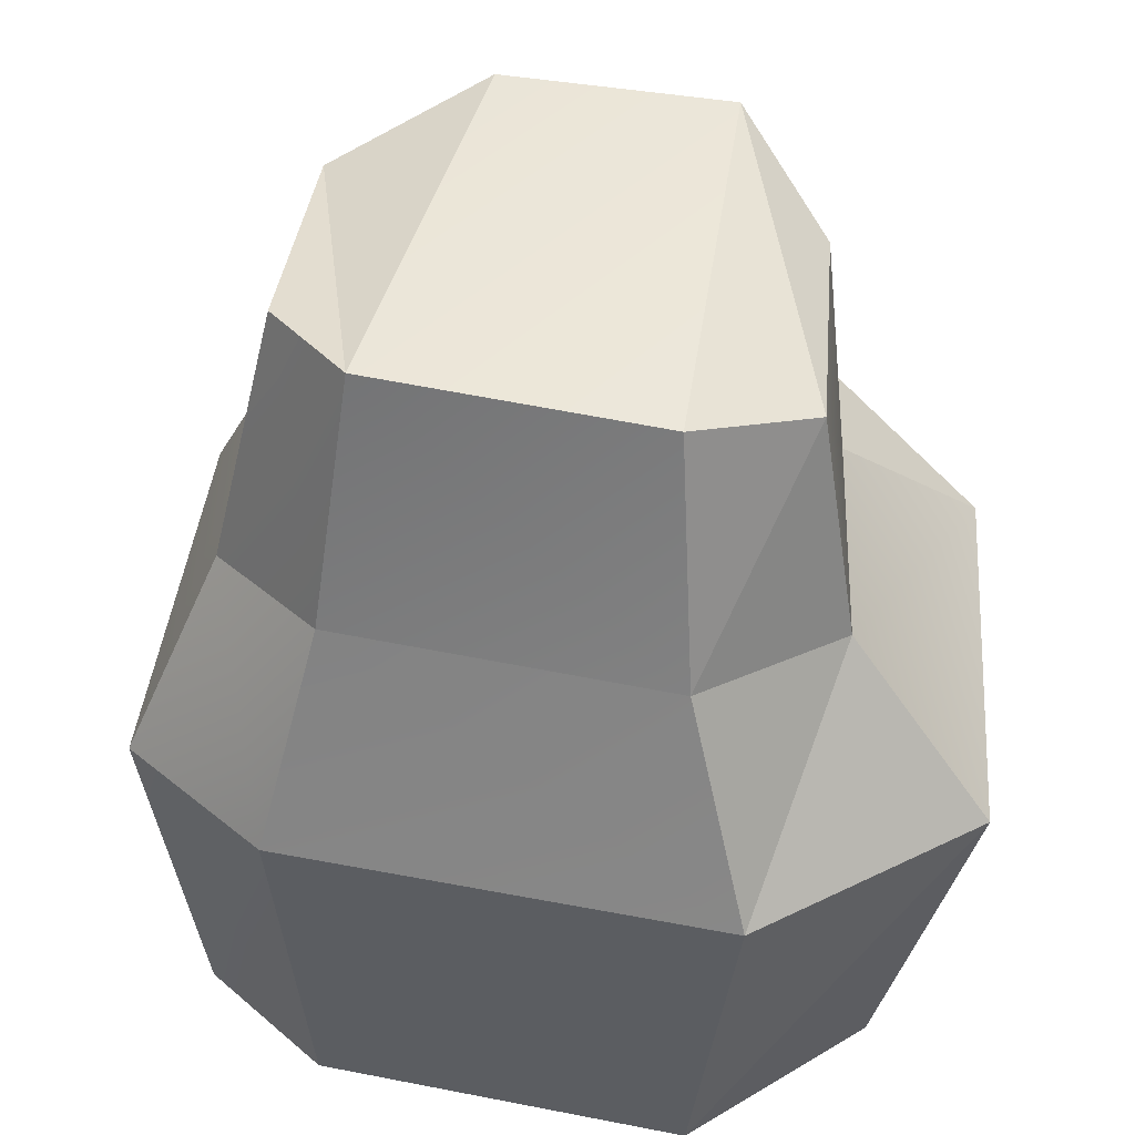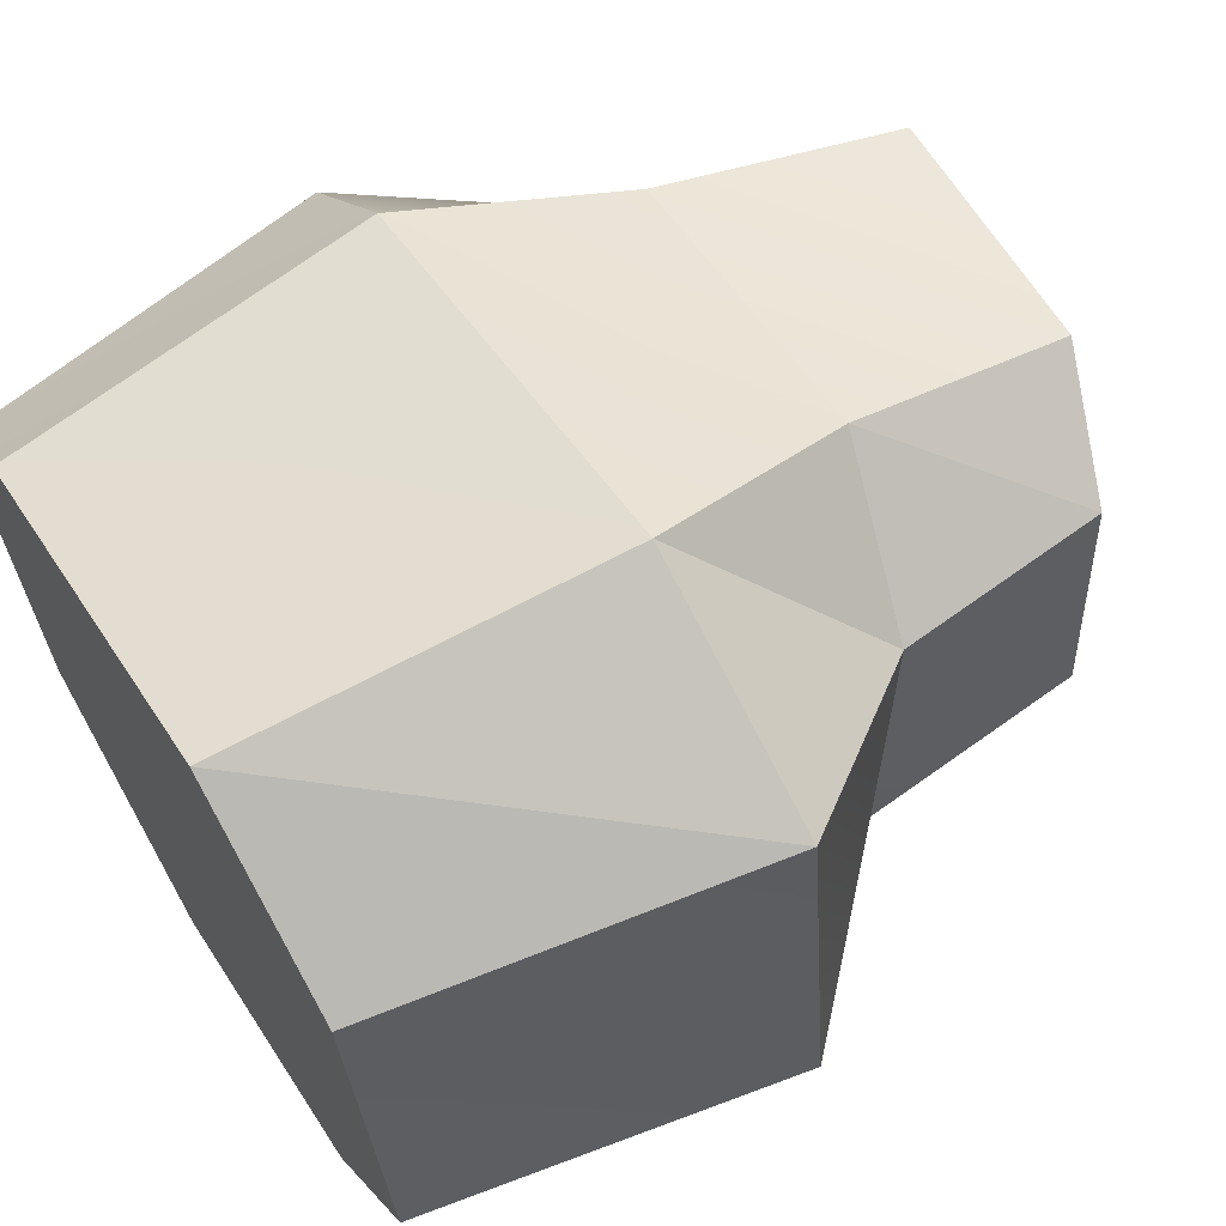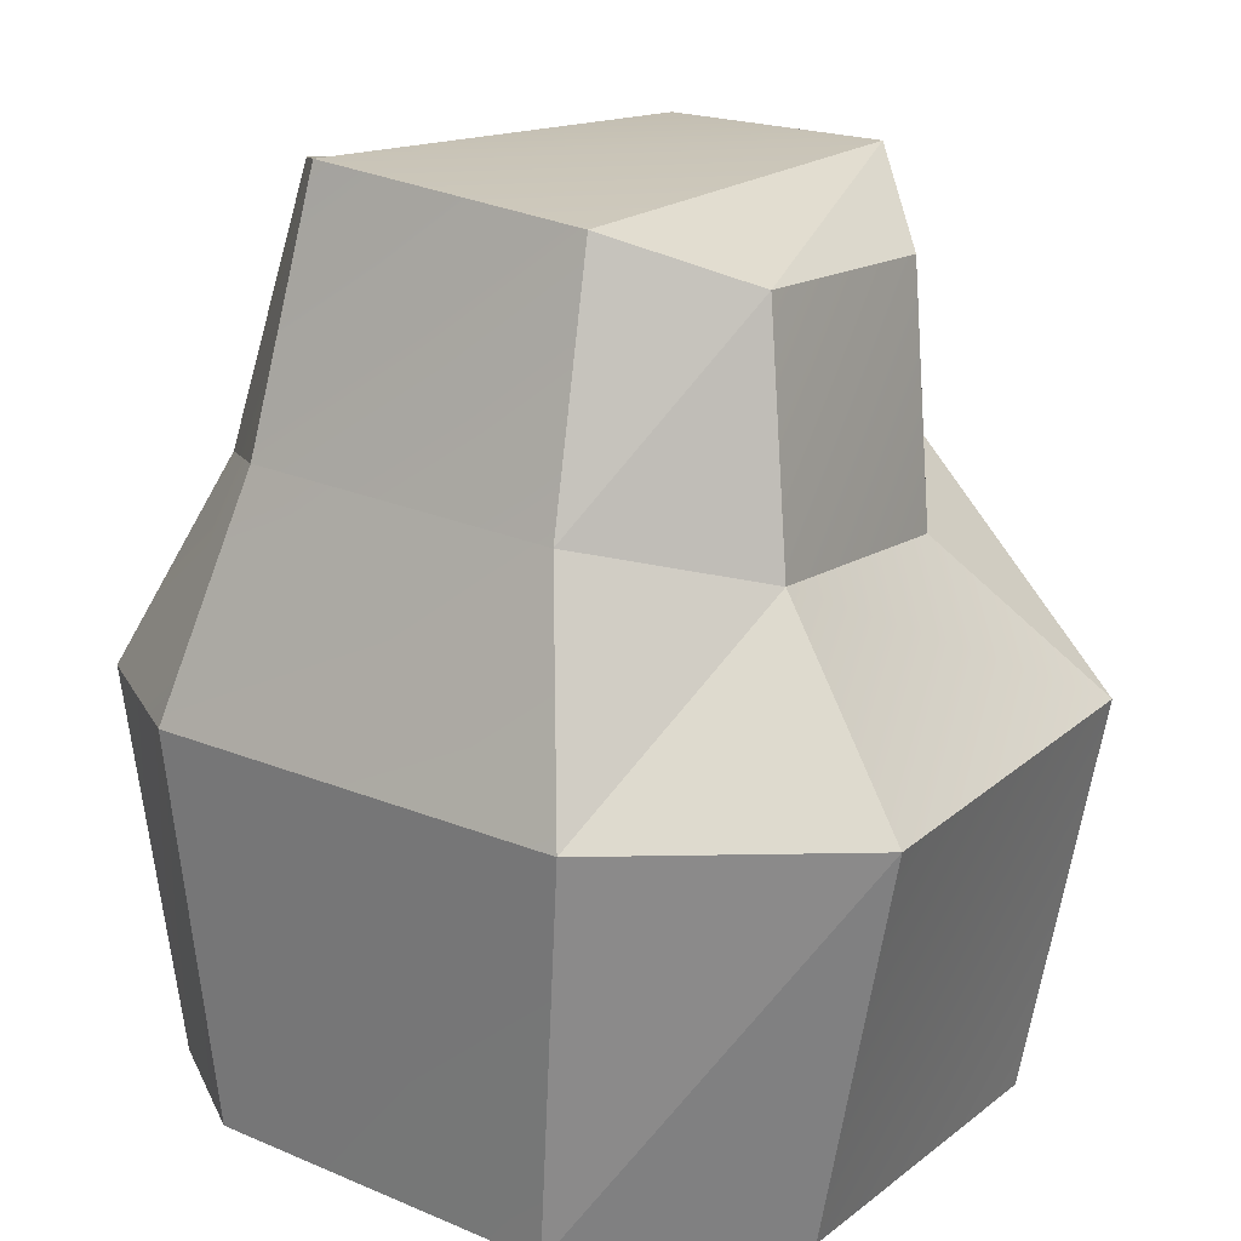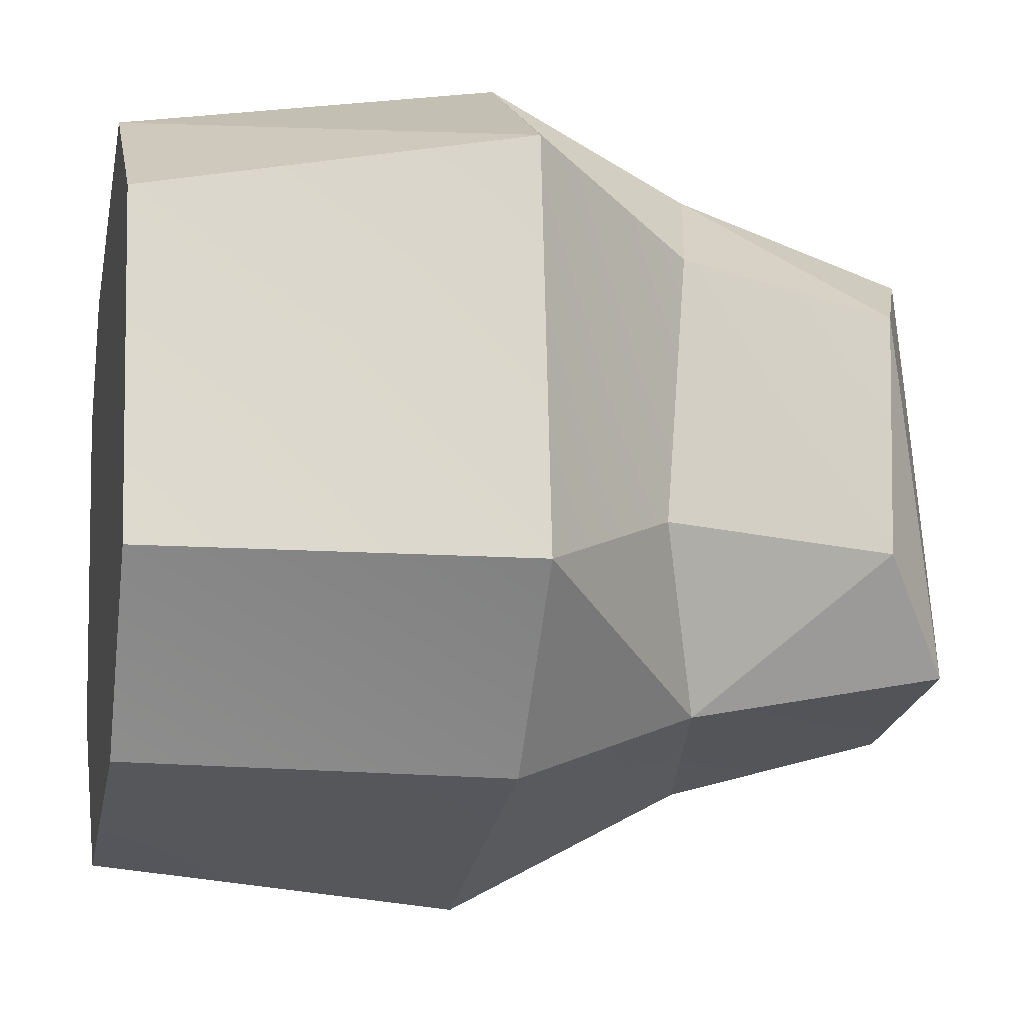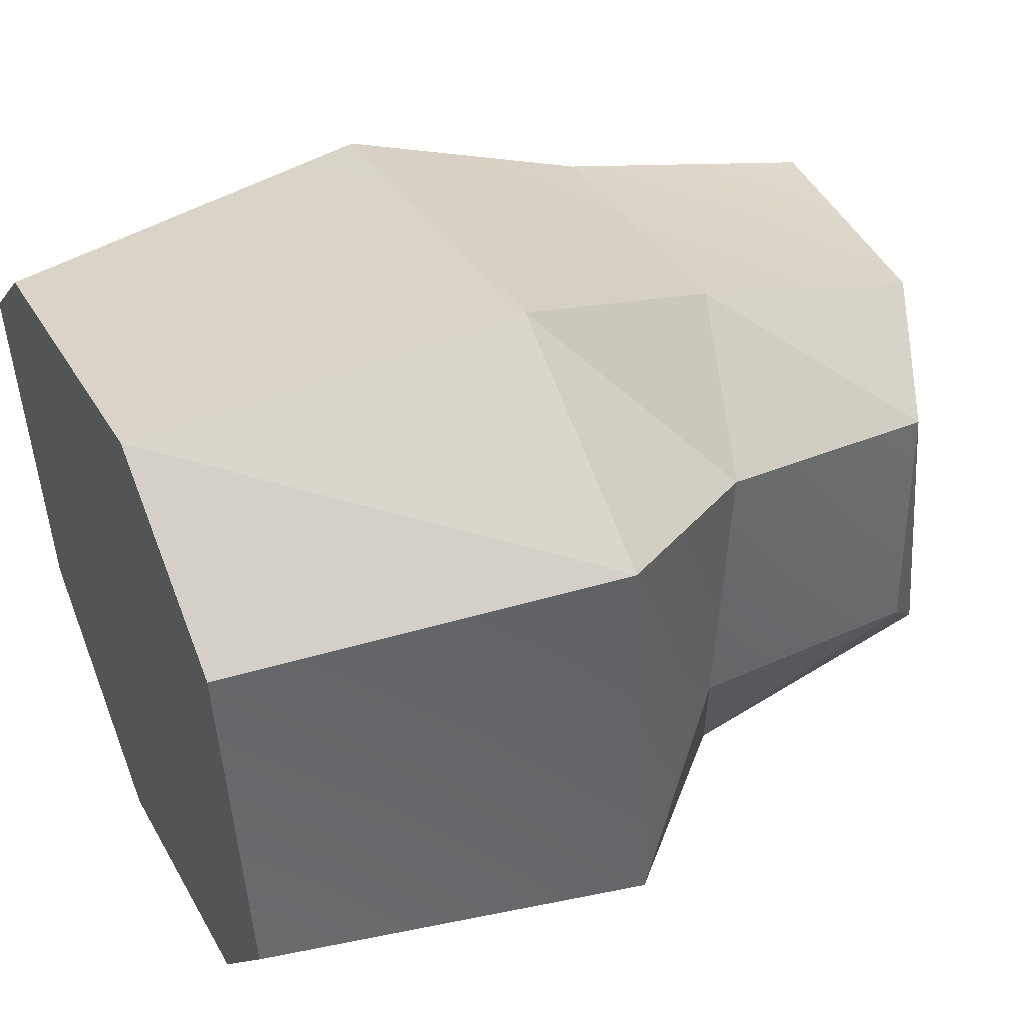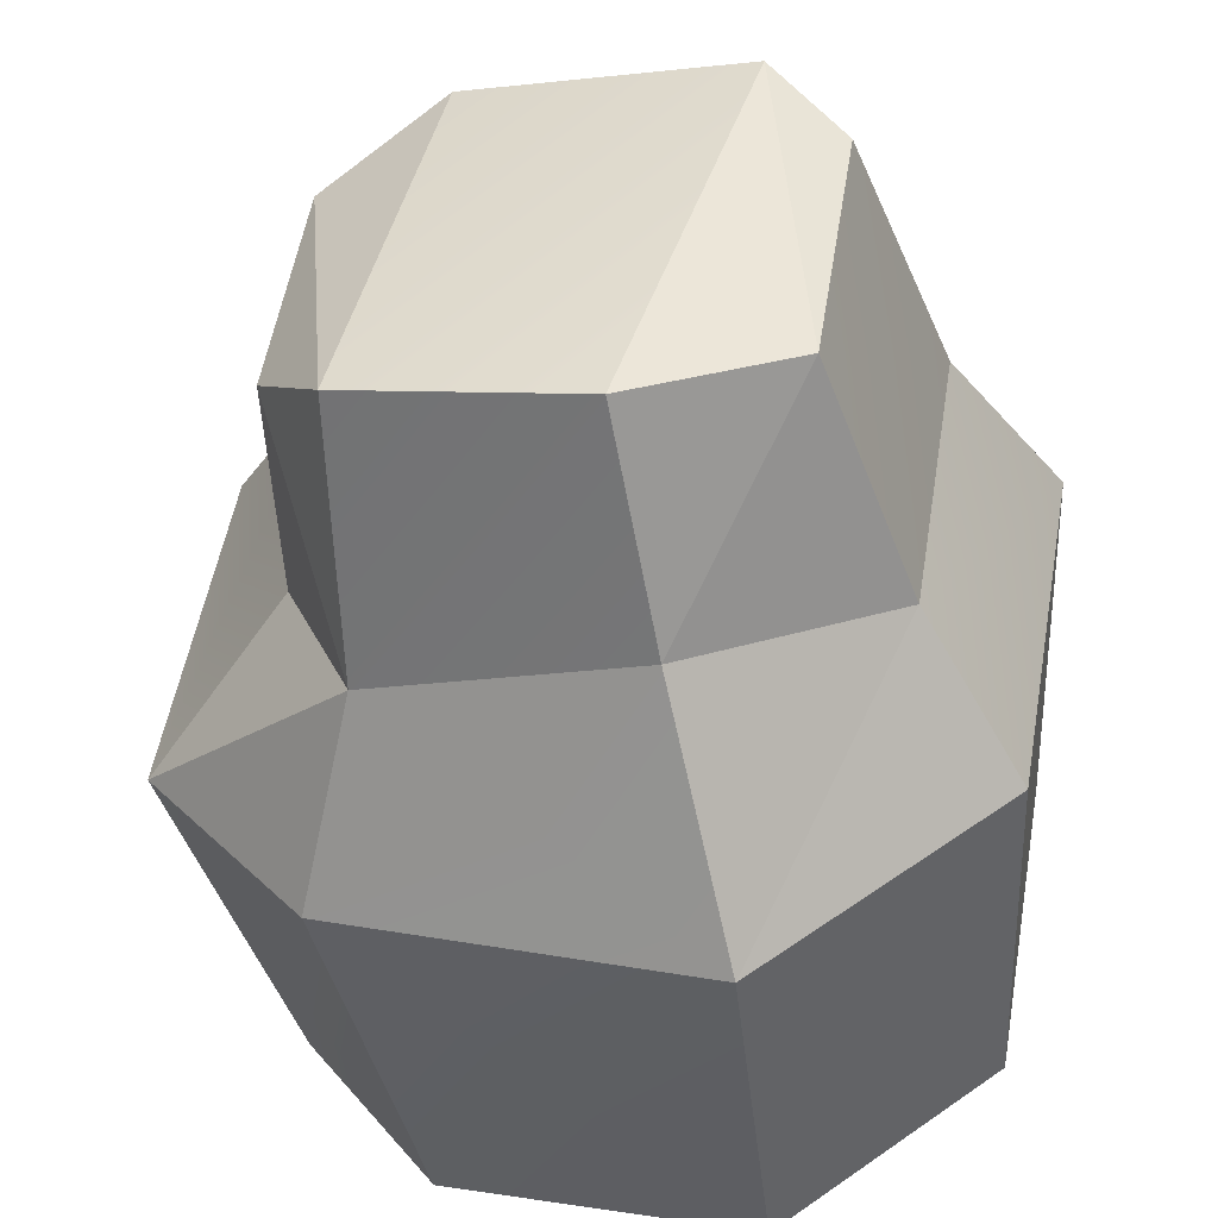
<metadata>
{"format":"obj","ext":"obj","renderer":"f3d","projection":"perspective","resolution":1024,"background":"white","views":[{"elev":45.5,"azim":-3.0,"up":"+Y"},{"elev":64.1,"azim":58.3,"up":"+Z"},{"elev":18.0,"azim":24.3,"up":"+Y"},{"elev":-9.1,"azim":78.5,"up":"+Z"},{"elev":46.8,"azim":65.4,"up":"+Z"},{"elev":-49.1,"azim":-172.1,"up":"+Z"}]}
</metadata>
<code>
o Rock
g New Game Object
v -1.006 -2.934e-07 -0.4742
v -0.8674 8.233e-07 -1.236
v -0.7728 2.401e-06 -0.2197
v -0.3868 2.682e-07 -1.591
v 0.2675 6.71e-07 -1.403
v 0 0 0
v 0.5442 7.6e-07 -1.005
v 0.4153 1.5e-06 -0.2567
v -1.104 0.8104 -0.4359
v -0.9489 0.8104 -1.289
v -0.8385 0.8104 -0.1608
v -0.4106 0.8104 -1.686
v 0.3637 0.8104 -1.433
v 0.0822 0.8104 0.09521
v 0.6917 0.8104 -1.031
v 0.5878 0.8104 -0.1561
v -0.8979 1.229 -0.5544
v -0.7898 1.175 -1.175
v -0.7012 1.292 -0.2888
v -0.3511 1.318 -1.423
v 0.2095 1.216 -1.291
v -0.01729 1.268 -0.1072
v 0.3649 1.127 -0.8994
v 0.3112 1.182 -0.3242
v -0.7589 1.785 -0.6206
v -0.6661 1.713 -1.137
v -0.6161 1.827 -0.3954
v -0.3239 1.799 -1.301
v 0.1543 1.791 -1.192
v -0.03091 1.769 -0.276
v 0.3117 1.634 -0.9447
v 0.2416 1.665 -0.4137
f 7 8 6
f 5 7 6
f 3 5 6
f 2 5 3
f 4 5 2
f 1 2 3
f 21 15 13
f 21 23 15
f 29 31 21
f 31 23 21
f 24 14 16
f 24 22 14
f 32 22 24
f 32 30 22
f 16 6 8
f 16 14 6
f 26 20 18
f 26 28 20
f 18 12 10
f 18 20 12
f 10 4 2
f 10 12 4
f 27 26 25
f 27 28 26
f 30 32 29
f 32 31 29
f 10 2 1
f 1 9 10
f 9 1 3
f 3 11 9
f 13 5 4
f 4 12 13
f 11 3 6
f 6 14 11
f 15 7 5
f 5 13 15
f 16 8 7
f 7 15 16
f 18 10 9
f 9 17 18
f 17 9 11
f 11 19 17
f 21 13 12
f 12 20 21
f 19 11 14
f 14 22 19
f 24 16 15
f 15 23 24
f 26 18 17
f 17 25 26
f 25 17 19
f 19 27 25
f 29 21 20
f 20 28 29
f 27 19 22
f 22 30 27
f 32 24 23
f 23 31 32
f 29 28 27
f 27 30 29

</code>
